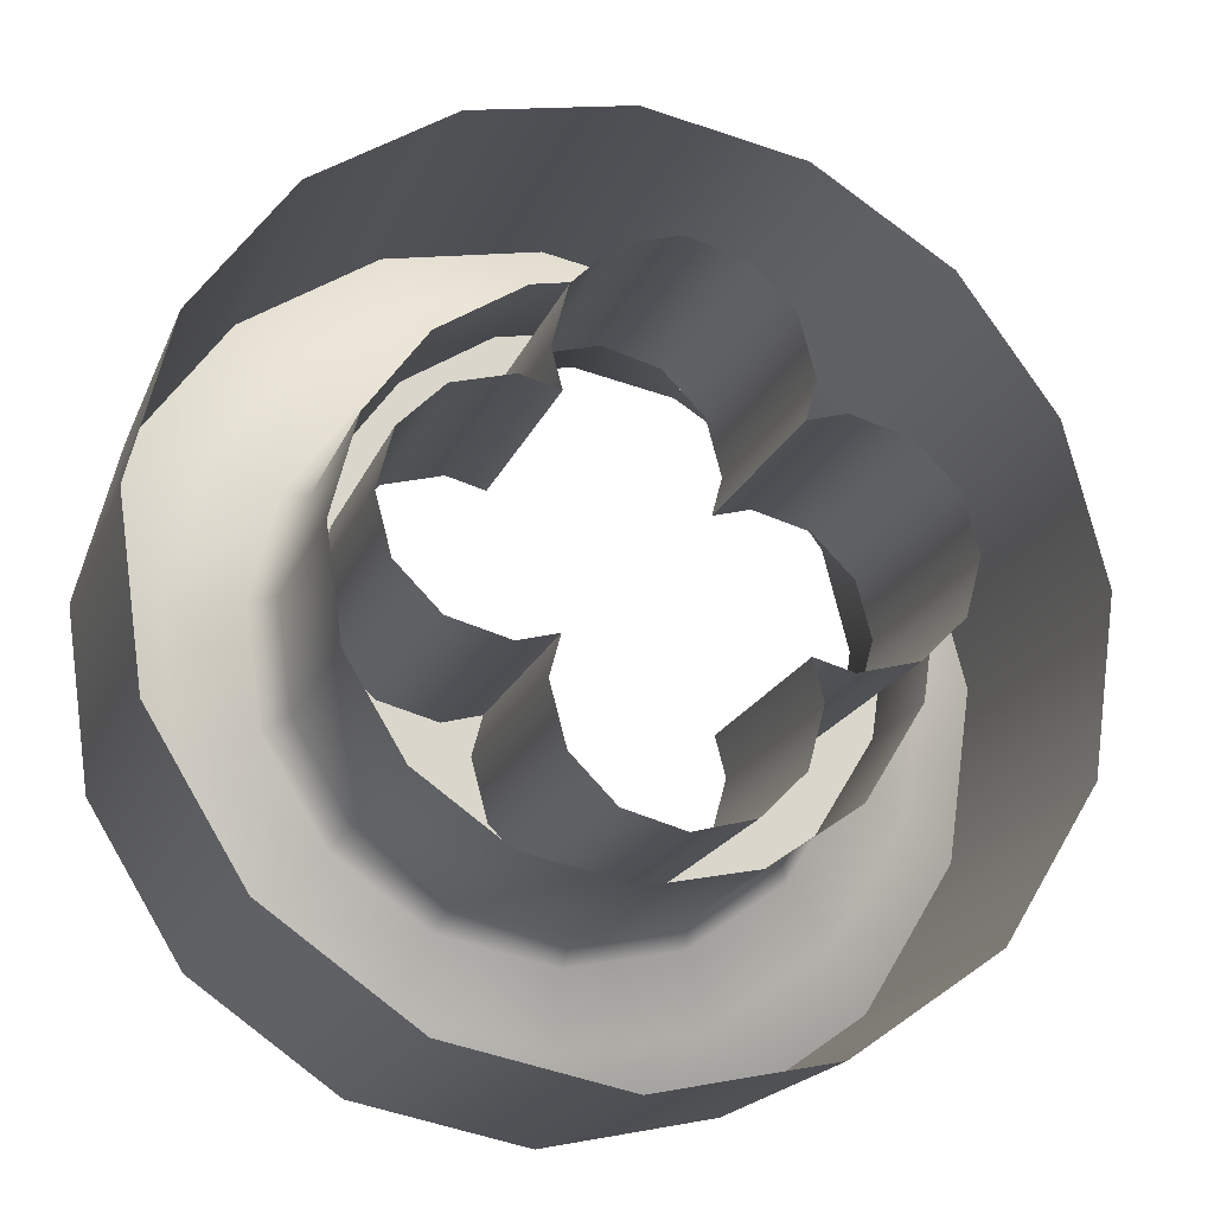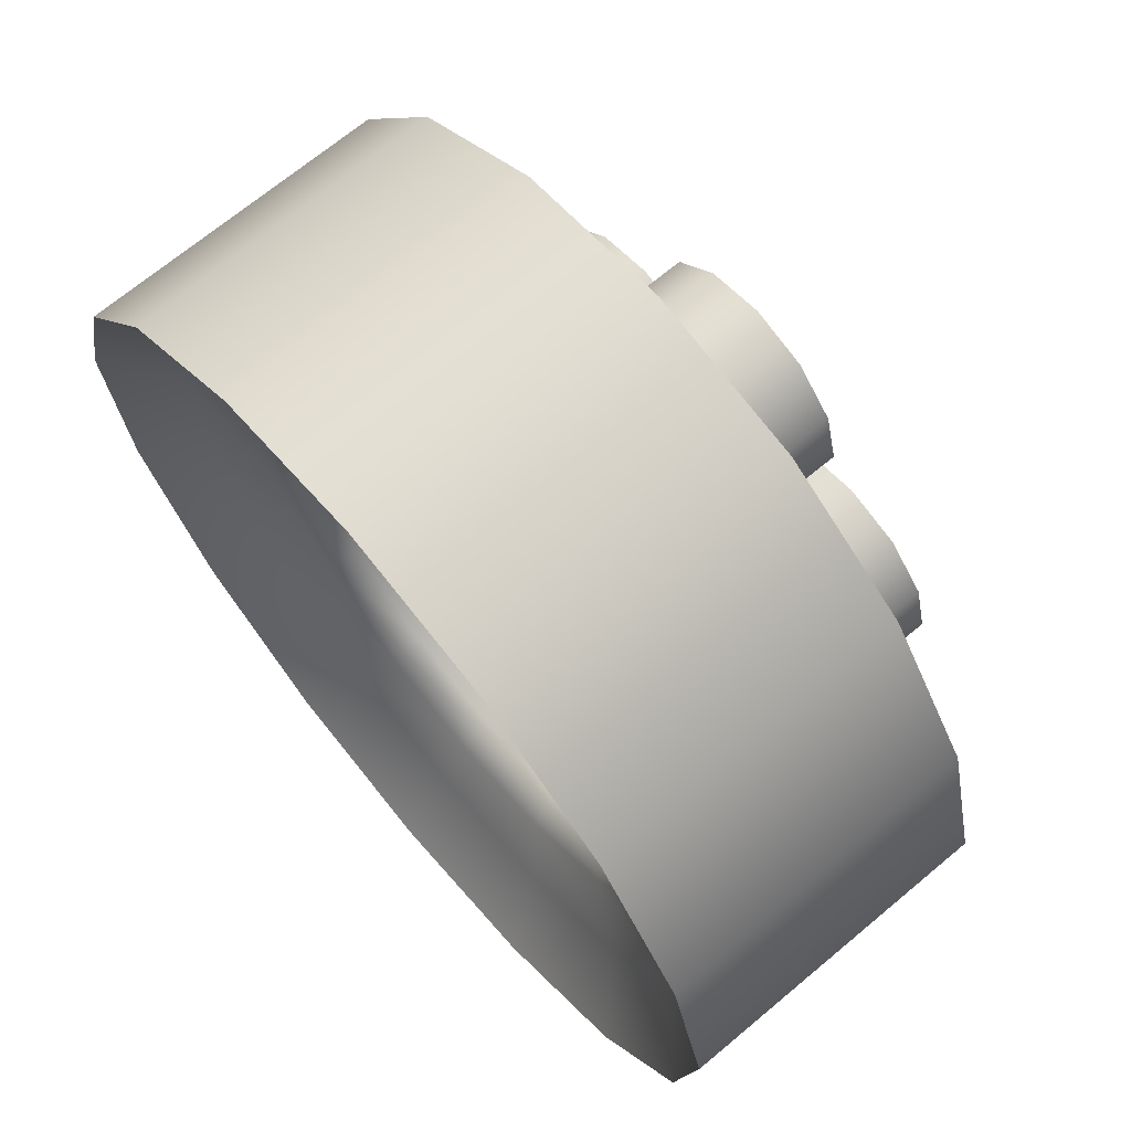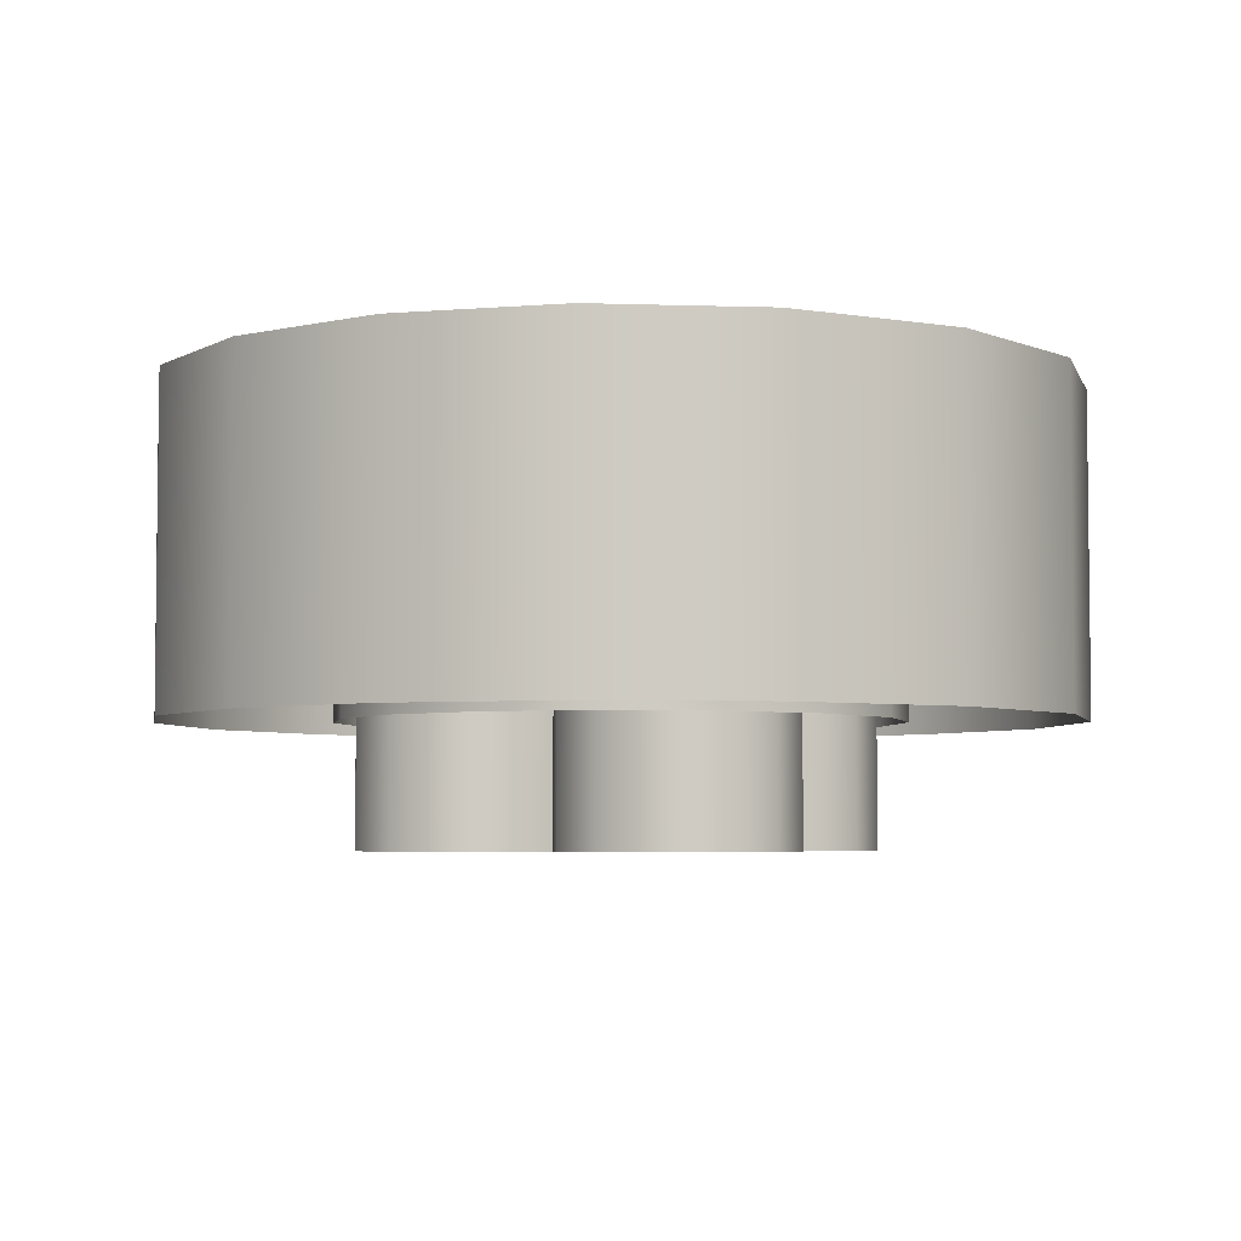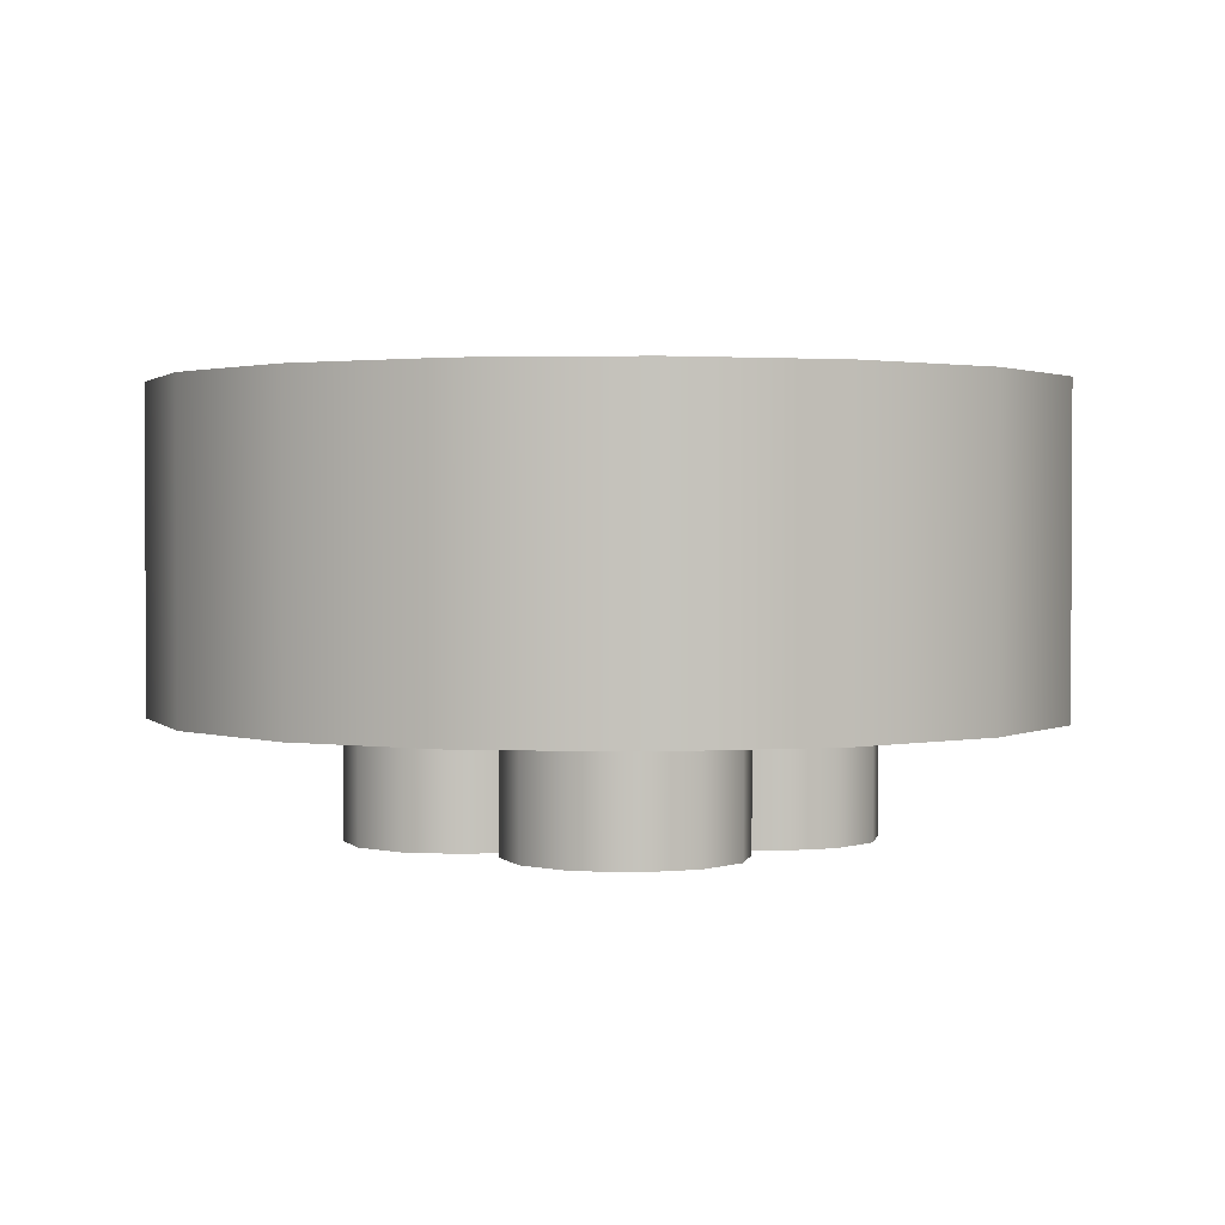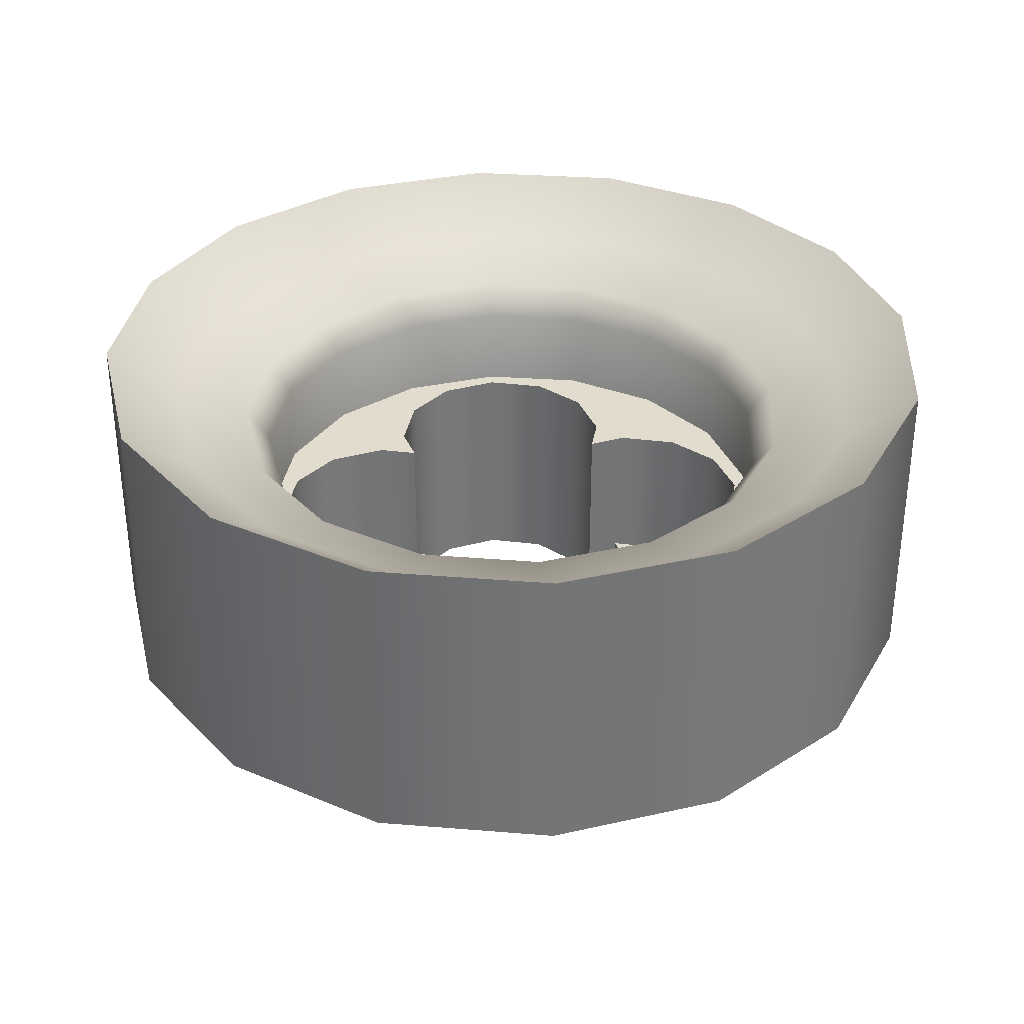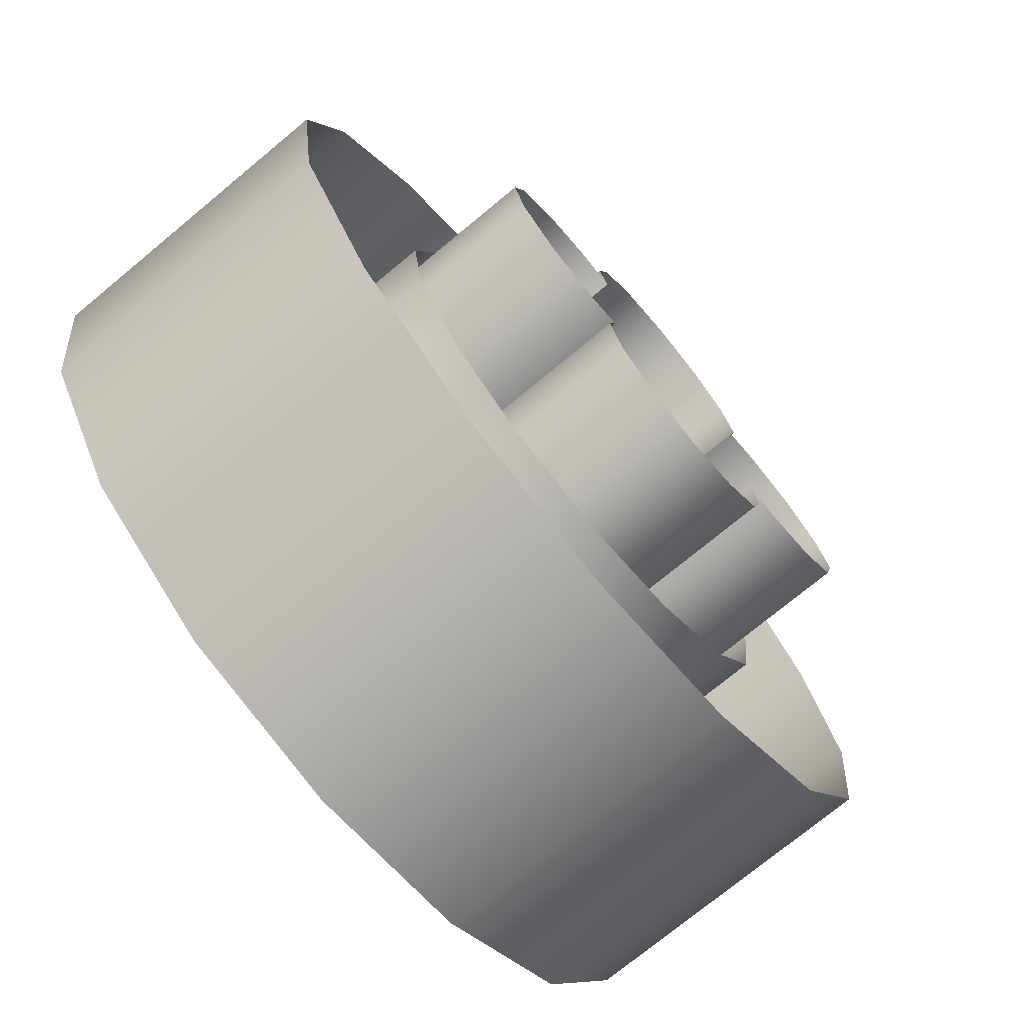
<metadata>
{"format":"obj","ext":"obj","renderer":"f3d","projection":"perspective","resolution":1024,"background":"white","views":[{"elev":-18.7,"azim":162.7,"up":"+Y"},{"elev":69.4,"azim":50.1,"up":"+Y"},{"elev":-4.5,"azim":-110.7,"up":"+Z"},{"elev":1.8,"azim":175.2,"up":"+Z"},{"elev":34.1,"azim":-5.4,"up":"+Z"},{"elev":-74.2,"azim":129.6,"up":"+Y"}]}
</metadata>
<code>
v  -0.00012 -19.17 8.962
v  -7.619 -17.59 8.962
v  -9.532 -22 10.62
v  -0.00012 -23.98 10.62
v  -17.67 1.137 6.946
v  -16.67 -5.981 6.946
v  -16.67 -5.981 -6.326
v  -17.67 1.137 -6.326
v  -19.13 1.231 8.961
v  -17.33 8.178 8.96
v  -21.69 10.23 10.62
v  -23.93 1.54 10.62
v  -28.73 1.849 14.17
v  -27.1 -9.724 14.17
v  -22.57 -8.099 10.62
v  -28.73 1.849 -6.326
v  -27.1 -9.724 -6.326
v  -0.00012 17.71 6.946
v  -6.514 16.47 6.946
v  -6.514 16.47 -6.326
v  -0.00012 17.71 -6.326
v  -8.82 22.3 10.62
v  -0.00012 23.98 10.62
v  -0.00012 28.79 14.17
v  -10.59 26.77 14.17
v  -0.00012 28.79 -6.326
v  -10.59 26.77 -6.326
v  7.619 -17.59 8.962
v  9.531 -22 10.62
v  16.67 -5.981 6.946
v  17.67 1.137 6.946
v  17.67 1.137 -6.326
v  16.67 -5.981 -6.326
v  17.33 8.178 8.96
v  19.13 1.231 8.961
v  23.93 1.54 10.62
v  21.69 10.23 10.62
v  22.57 -8.099 10.62
v  27.1 -9.724 14.17
v  28.73 1.849 14.17
v  27.1 -9.724 -6.326
v  28.73 1.849 -6.326
v  6.514 16.47 6.946
v  6.514 16.47 -6.326
v  8.82 22.3 10.62
v  10.59 26.77 14.17
v  10.59 26.77 -6.326
v  -13.98 -13.11 8.962
v  -18.04 -6.474 8.962
v  -17.49 -16.4 10.62
v  -12.92 -12.11 6.946
v  -7.039 -16.25 6.946
v  -7.039 -16.25 -6.326
v  -12.92 -12.11 -6.326
v  -13.11 13.98 8.96
v  -7.048 17.82 8.96
v  -16.4 17.49 10.62
v  -21 -19.7 14.17
v  -11.44 -26.42 14.17
v  -21 -19.7 -6.326
v  -11.44 -26.42 -6.326
v  -12.11 12.92 6.946
v  -16.02 7.558 6.946
v  -16.02 7.558 -6.326
v  -12.11 12.92 -6.326
v  -19.7 21 14.17
v  -26.04 12.29 14.17
v  -19.7 21 -6.326
v  -26.04 12.29 -6.326
v  13.98 -13.11 8.962
v  17.49 -16.4 10.62
v  18.04 -6.473 8.962
v  12.92 -12.11 6.946
v  12.92 -12.11 -6.326
v  7.039 -16.25 -6.326
v  7.039 -16.25 6.946
v  13.11 13.98 8.96
v  16.4 17.49 10.62
v  7.048 17.82 8.96
v  11.44 -26.42 14.17
v  21 -19.7 14.17
v  21 -19.7 -6.326
v  11.44 -26.42 -6.326
v  12.11 12.92 6.946
v  12.11 12.92 -6.326
v  16.02 7.558 -6.326
v  16.02 7.558 6.946
v  26.04 12.29 14.17
v  19.7 21 14.17
v  19.7 21 -6.326
v  26.04 12.29 -6.326
v  -0.00012 -17.71 6.946
v  -0.00012 -17.71 -6.326
v  -0.00012 19.16 8.96
v  -0.00012 -28.79 14.17
v  -0.00012 -28.79 -6.326
v  -0.01355 16.79 1.332
v  -3.779 15.78 1.332
v  -3.779 15.78 -14.17
v  -0.01379 16.79 -14.17
v  -6.535 13.03 1.332
v  -6.535 13.03 -14.17
v  -7.543 9.264 1.332
v  -7.543 9.264 -14.17
v  -6.882 6.794 1.332
v  -6.882 6.794 -14.17
v  -13.12 6.447 1.332
v  -15.87 3.692 1.332
v  -15.87 3.692 -14.17
v  -13.12 6.447 -14.17
v  -9.351 7.456 1.332
v  -9.351 7.456 -14.17
v  3.752 15.78 1.332
v  3.752 15.78 -14.17
v  6.507 13.03 1.332
v  6.507 13.03 -14.17
v  7.516 9.264 1.332
v  7.516 9.264 -14.17
v  6.854 6.794 1.332
v  6.854 6.794 -14.17
v  16.81 0.06915 1.332
v  15.84 3.692 1.332
v  15.84 3.692 -14.17
v  16.81 0.06915 -14.17
v  13.09 6.447 1.332
v  13.09 6.447 -14.17
v  9.324 7.456 1.332
v  9.324 7.456 -14.17
v  -16.84 0.06915 1.332
v  -16.84 0.06915 -14.17
v  -3.779 -15.65 1.332
v  -0.01379 -16.65 1.332
v  -0.01379 -16.65 -14.17
v  -3.779 -15.65 -14.17
v  -6.535 -12.89 1.332
v  -6.535 -12.89 -14.17
v  -7.543 -9.125 1.332
v  -7.543 -9.125 -14.17
v  -6.882 -6.656 1.332
v  -6.882 -6.656 -14.17
v  -15.87 -3.553 1.332
v  -13.12 -6.309 1.332
v  -13.12 -6.309 -14.17
v  -15.87 -3.553 -14.17
v  -9.351 -7.318 1.332
v  -9.351 -7.318 -14.17
v  3.752 -15.65 1.332
v  3.752 -15.65 -14.17
v  6.507 -12.89 1.332
v  6.507 -12.89 -14.17
v  7.516 -9.125 1.332
v  7.516 -9.125 -14.17
v  6.854 -6.656 1.332
v  6.854 -6.656 -14.17
v  13.09 -6.309 1.332
v  15.84 -3.553 1.332
v  15.84 -3.553 -14.17
v  13.09 -6.309 -14.17
v  9.324 -7.318 1.332
v  9.324 -7.318 -14.17
v  12.92 -12.11 1.332
v  16.67 -5.981 1.332
v  7.039 -16.25 1.332
v  17.67 1.137 1.332
v  16.02 7.558 1.332
v  12.11 12.92 1.332
v  6.514 16.47 1.332
v  -0.00012 17.71 1.332
v  -6.514 16.47 1.332
v  -12.11 12.92 1.332
v  -16.02 7.558 1.332
v  -17.67 1.137 1.332
v  -16.67 -5.981 1.332
v  -12.92 -12.11 1.332
v  -7.039 -16.25 1.332
v  -0.00012 -17.71 1.332
g Details_O
f 1 2 3 4
f 5 6 7 8
f 9 10 11 12
f 12 13 14 15
f 13 16 17 14
f 18 19 20 21
f 22 23 24 25
f 24 26 27 25
f 28 1 4 29
f 30 31 32 33
f 34 35 36 37
f 38 39 40 36
f 41 42 40 39
f 43 18 21 44
f 45 46 24 23
f 47 26 24 46
f 48 49 15 50
f 51 52 53 54
f 55 56 22 57
f 50 58 59 3
f 58 60 61 59
f 62 63 64 65
f 57 66 67 11
f 66 68 69 67
f 70 71 38 72
f 73 74 75 76
f 77 78 45 79
f 80 81 71 29
f 82 81 80 83
f 84 85 86 87
f 88 89 78 37
f 90 89 88 91
f 2 48 50 3
f 6 51 54 7
f 10 55 57 11
f 15 14 58 50
f 14 17 60 58
f 19 62 65 20
f 22 25 66 57
f 25 27 68 66
f 28 29 71 70
f 30 33 74 73
f 34 37 78 77
f 39 38 71 81
f 41 39 81 82
f 43 44 85 84
f 46 45 78 89
f 47 46 89 90
f 49 9 12 15
f 52 92 93 53
f 56 94 23 22
f 4 3 59 95
f 59 61 96 95
f 63 5 8 64
f 12 11 67 13
f 67 69 16 13
f 72 38 36 35
f 76 75 93 92
f 79 45 23 94
f 95 80 29 4
f 83 80 95 96
f 87 86 32 31
f 40 88 37 36
f 91 88 40 42
f 49 6 5 9
f 56 19 18 94
f 31 30 72 35
f 94 18 43 79
f 52 51 48 2
f 63 62 55 10
f 70 73 76 28
f 77 84 87 34
f 48 51 6 49
f 55 62 19 56
f 72 30 73 70
f 79 43 84 77
f 1 92 52 2
f 9 5 63 10
f 76 92 1 28
f 34 87 31 35
f 97 98 99 100
f 98 101 102 99
f 101 103 104 102
f 103 105 106 104
f 107 108 109 110
f 111 107 110 112
f 105 111 112 106
f 113 97 100 114
f 115 113 114 116
f 117 115 116 118
f 119 117 118 120
f 121 122 123 124
f 122 125 126 123
f 125 127 128 126
f 127 119 120 128
f 108 129 130 109
f 131 132 133 134
f 135 131 134 136
f 137 135 136 138
f 139 137 138 140
f 141 142 143 144
f 142 145 146 143
f 145 139 140 146
f 132 147 148 133
f 147 149 150 148
f 149 151 152 150
f 151 153 154 152
f 155 156 157 158
f 159 155 158 160
f 153 159 160 154
f 129 141 144 130
f 156 121 124 157
f 155 161 162 156
f 159 163 161 155
f 156 162 164 121
f 122 121 164 165
f 125 122 165 166
f 127 125 166 167
f 115 117 127 167
f 113 115 167 168
f 168 169 98 97
f 101 98 169 170
f 103 101 170 171
f 107 111 103 171
f 108 171 172 129
f 141 129 172 173
f 142 141 173 174
f 145 142 174 175
f 135 137 145 175
f 175 176 131 135
f 147 132 176 163
f 149 163 159 151
f 103 111 105
f 107 171 108
f 113 168 97
f 119 127 117
f 131 176 132
f 139 145 137
f 147 163 149
f 151 159 153

</code>
